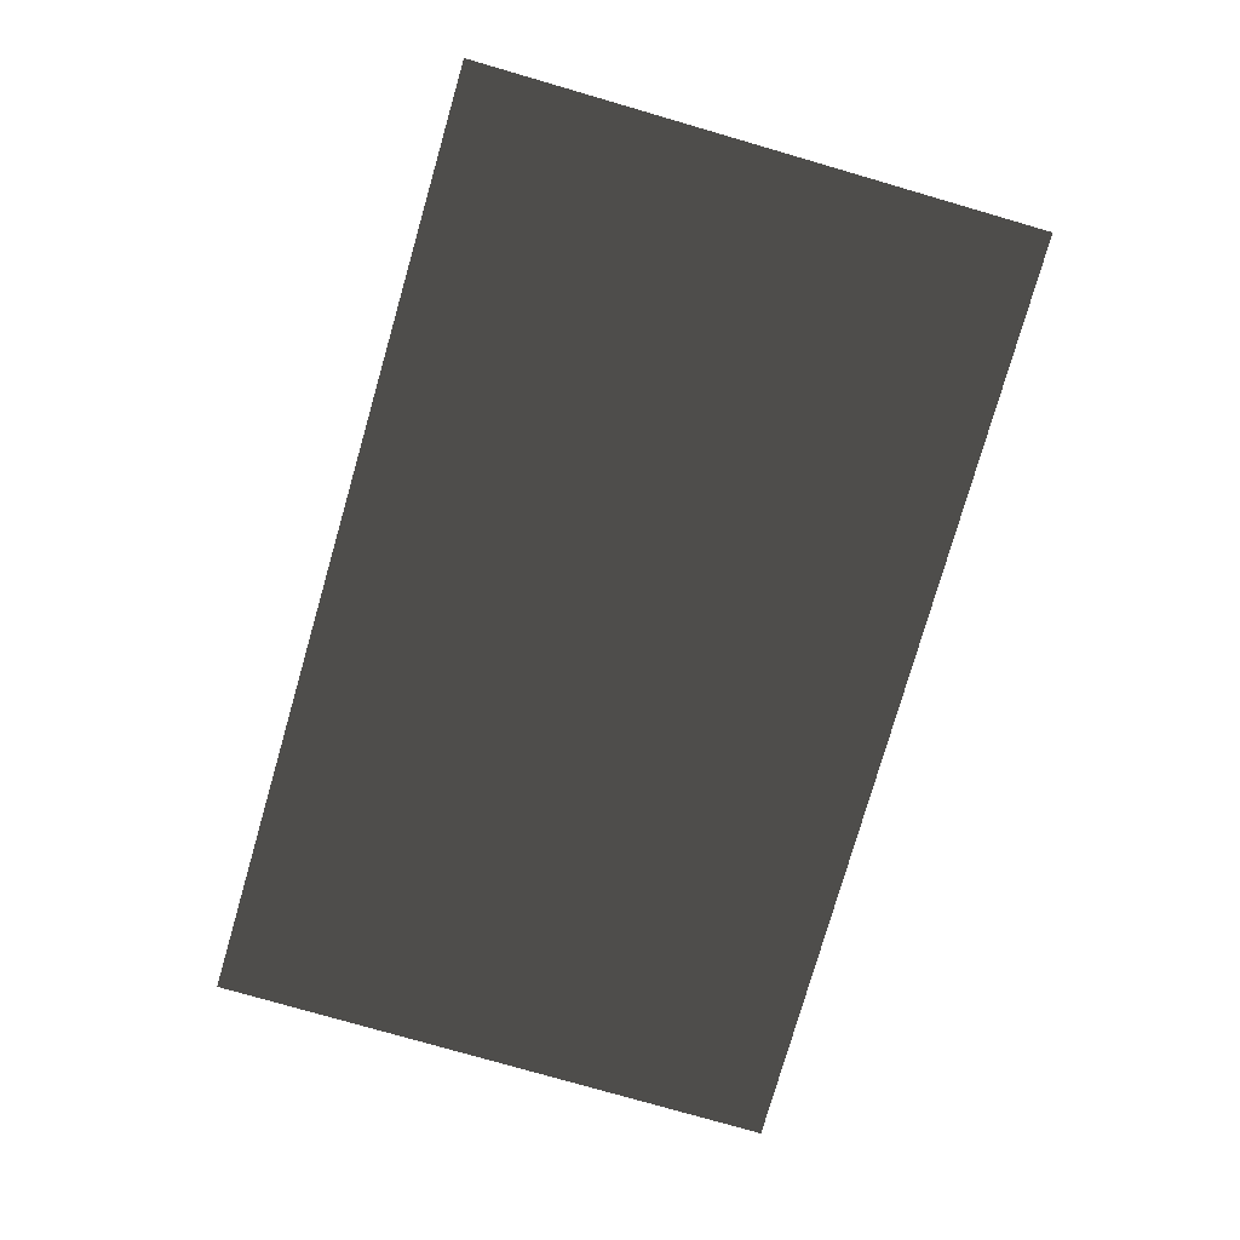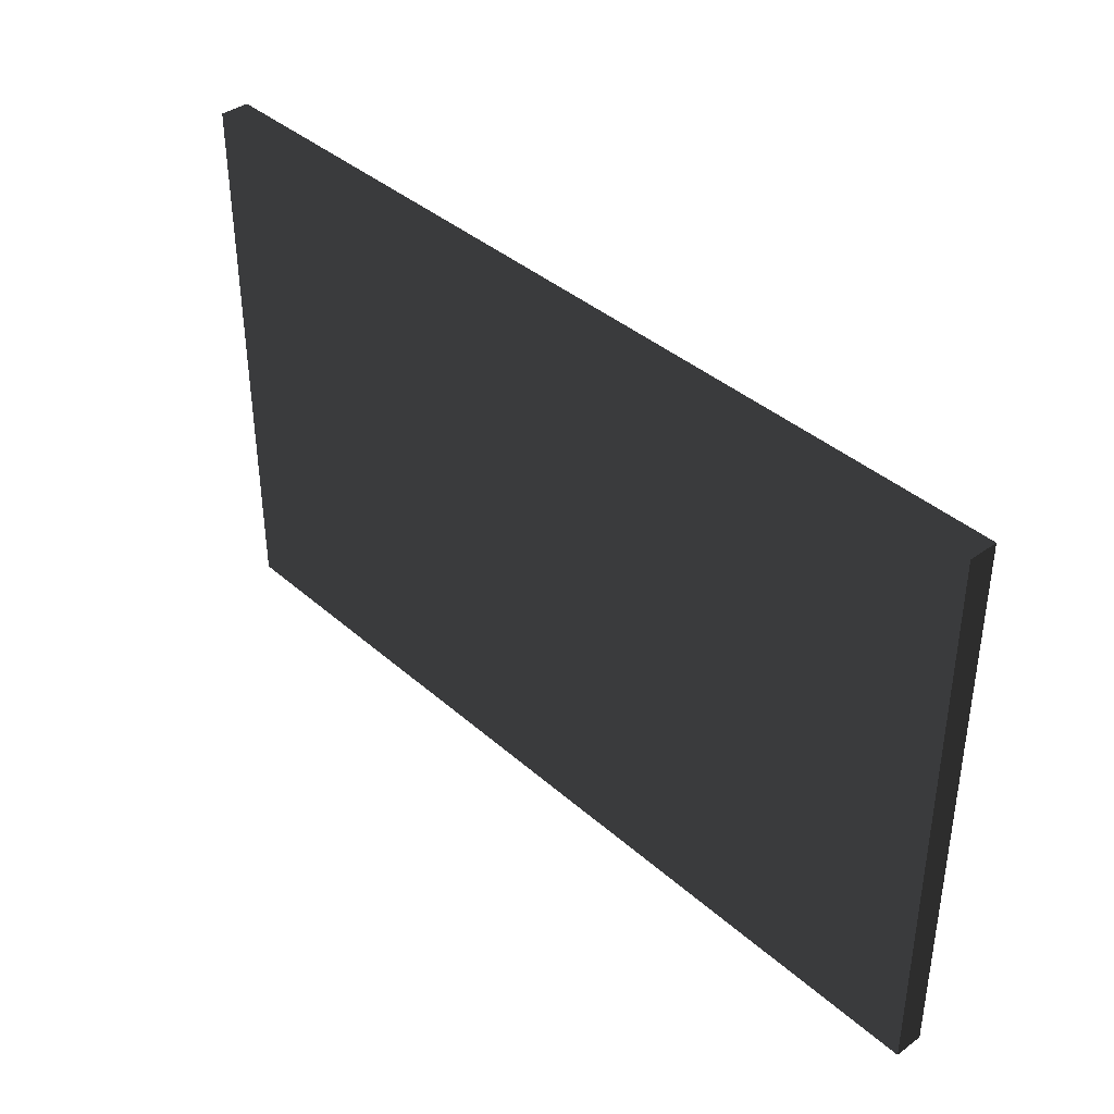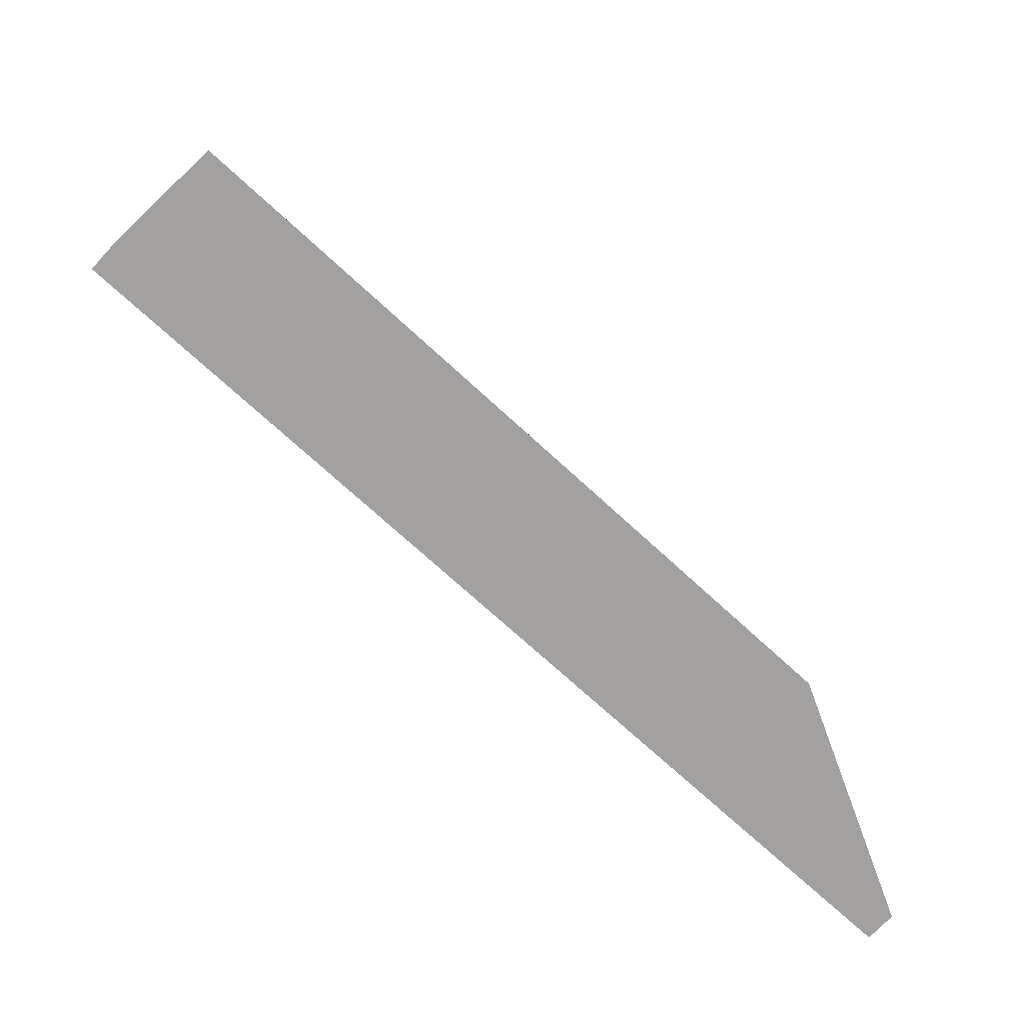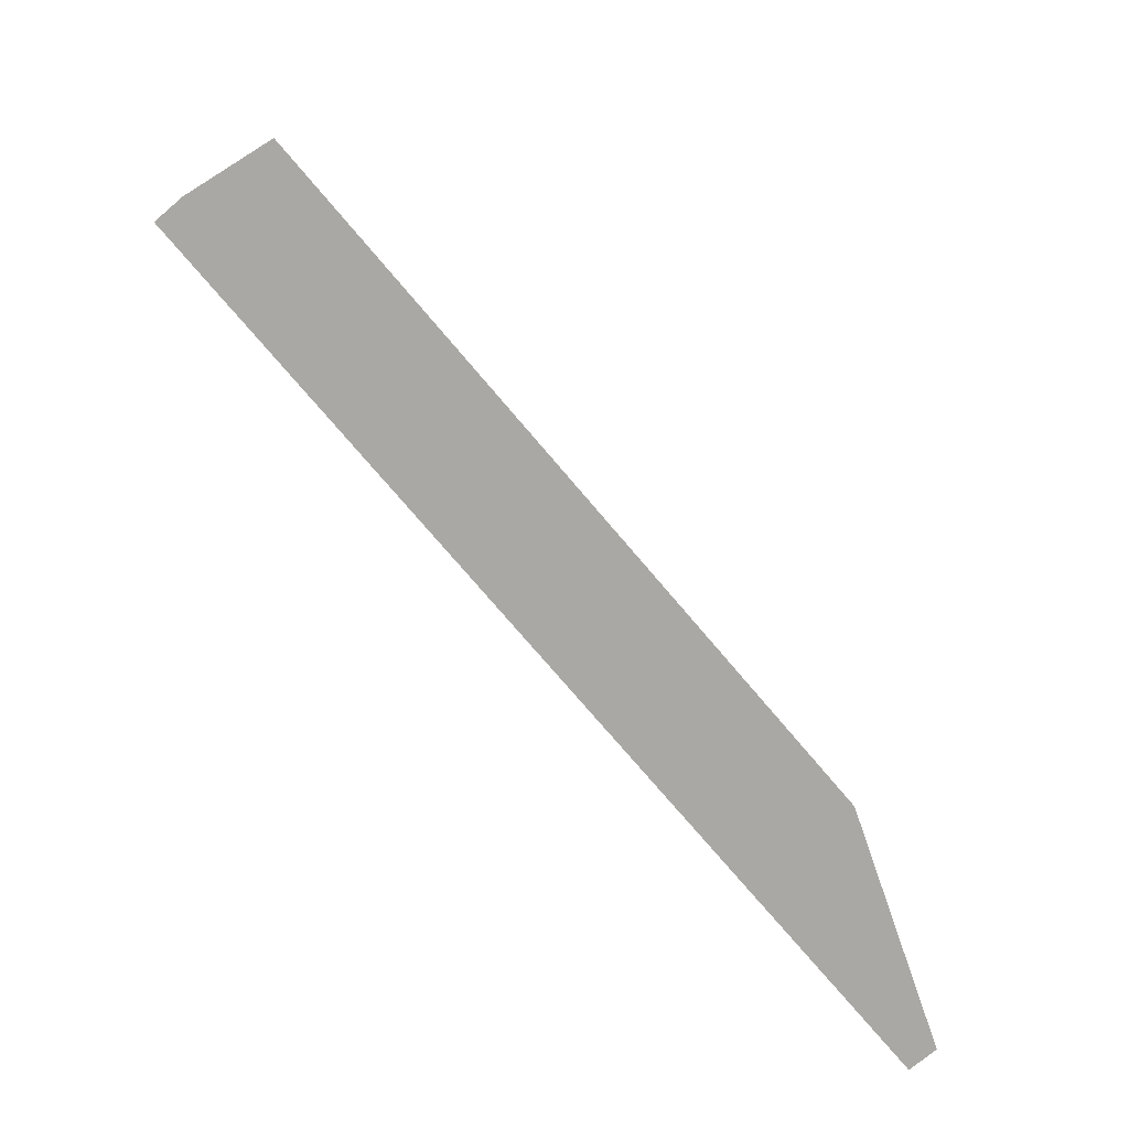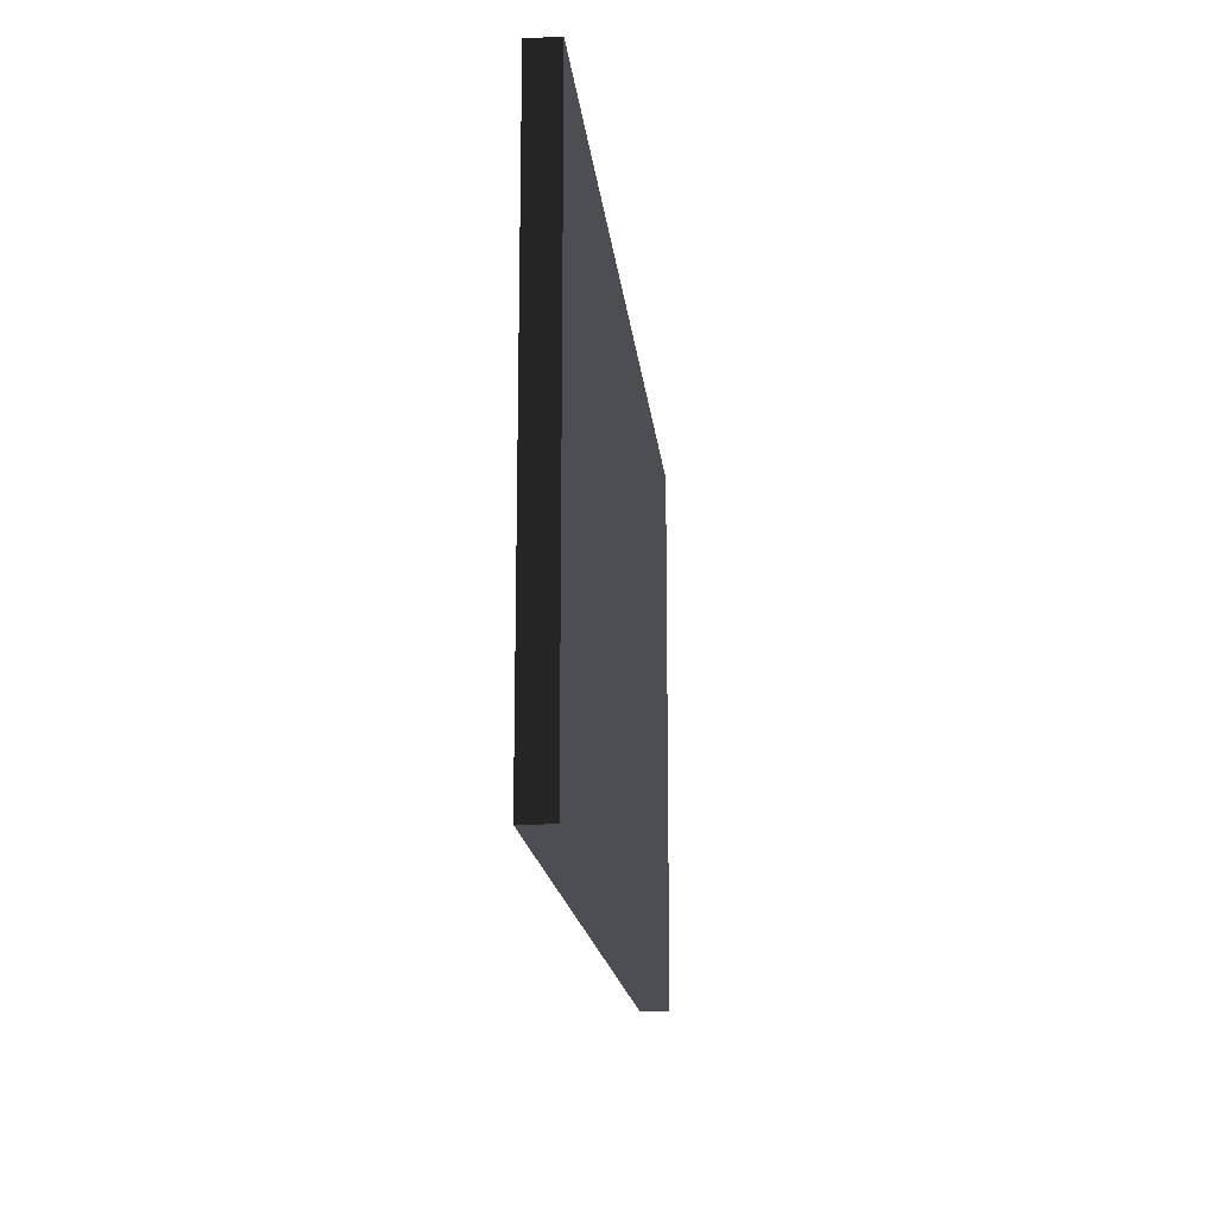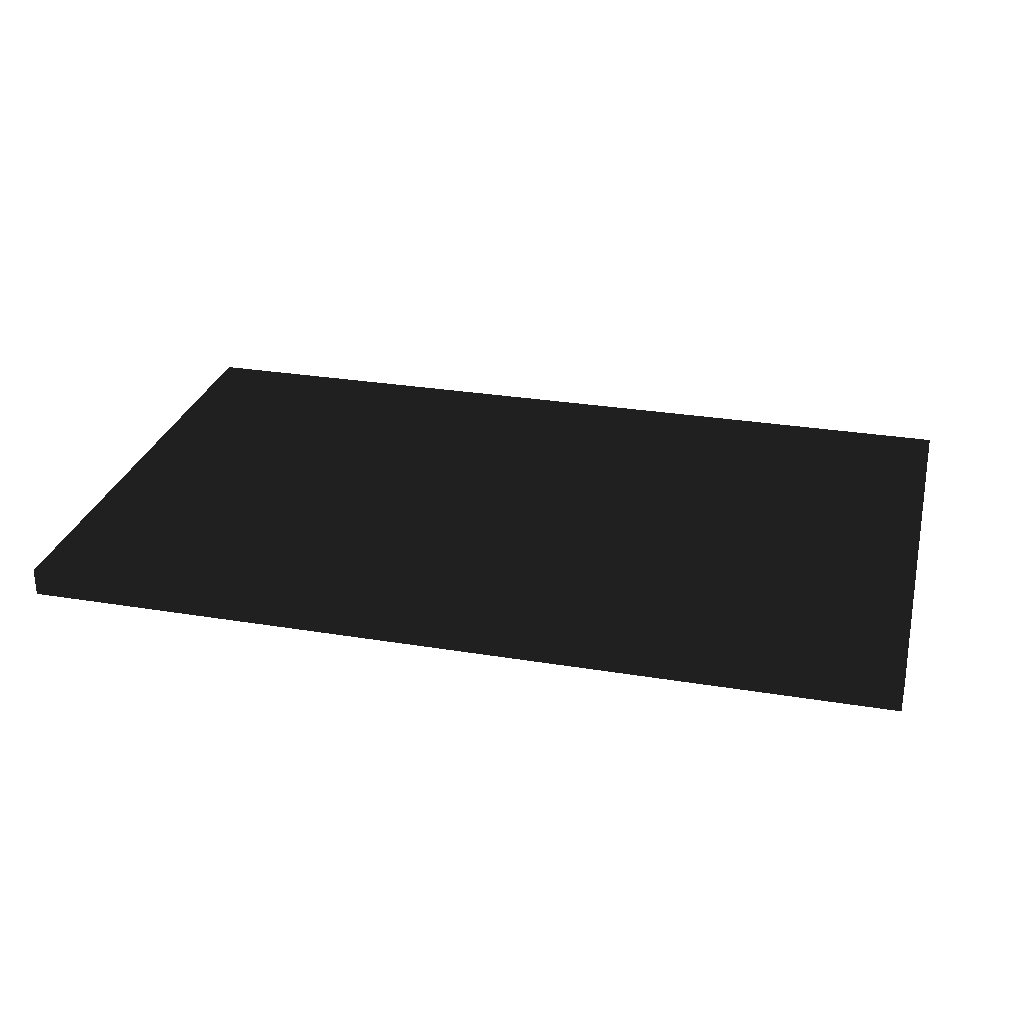
<metadata>
{"format":"obj","ext":"obj","renderer":"f3d","projection":"perspective","resolution":1024,"background":"white","views":[{"elev":-78.3,"azim":-106.1,"up":"+Y"},{"elev":38.8,"azim":47.7,"up":"+Z"},{"elev":-72.3,"azim":137.4,"up":"+Z"},{"elev":-75.0,"azim":130.3,"up":"+Z"},{"elev":-16.6,"azim":95.7,"up":"+Z"},{"elev":28.3,"azim":14.0,"up":"+Y"}]}
</metadata>
<code>
v -0.47 -0.015 -0.285
v 0.47 -0.015 -0.285
v 0.47 0.015 -0.285
v -0.47 0.015 -0.285
v -0.47 -0.015 0.285
v 0.47 -0.015 0.285
v 0.47 0.015 0.285
v -0.47 0.015 0.285
f 1 2 3 4
f 5 8 7 6
f 1 4 8 5
f 2 6 7 3
f 1 5 6 2
f 4 3 7 8

</code>
